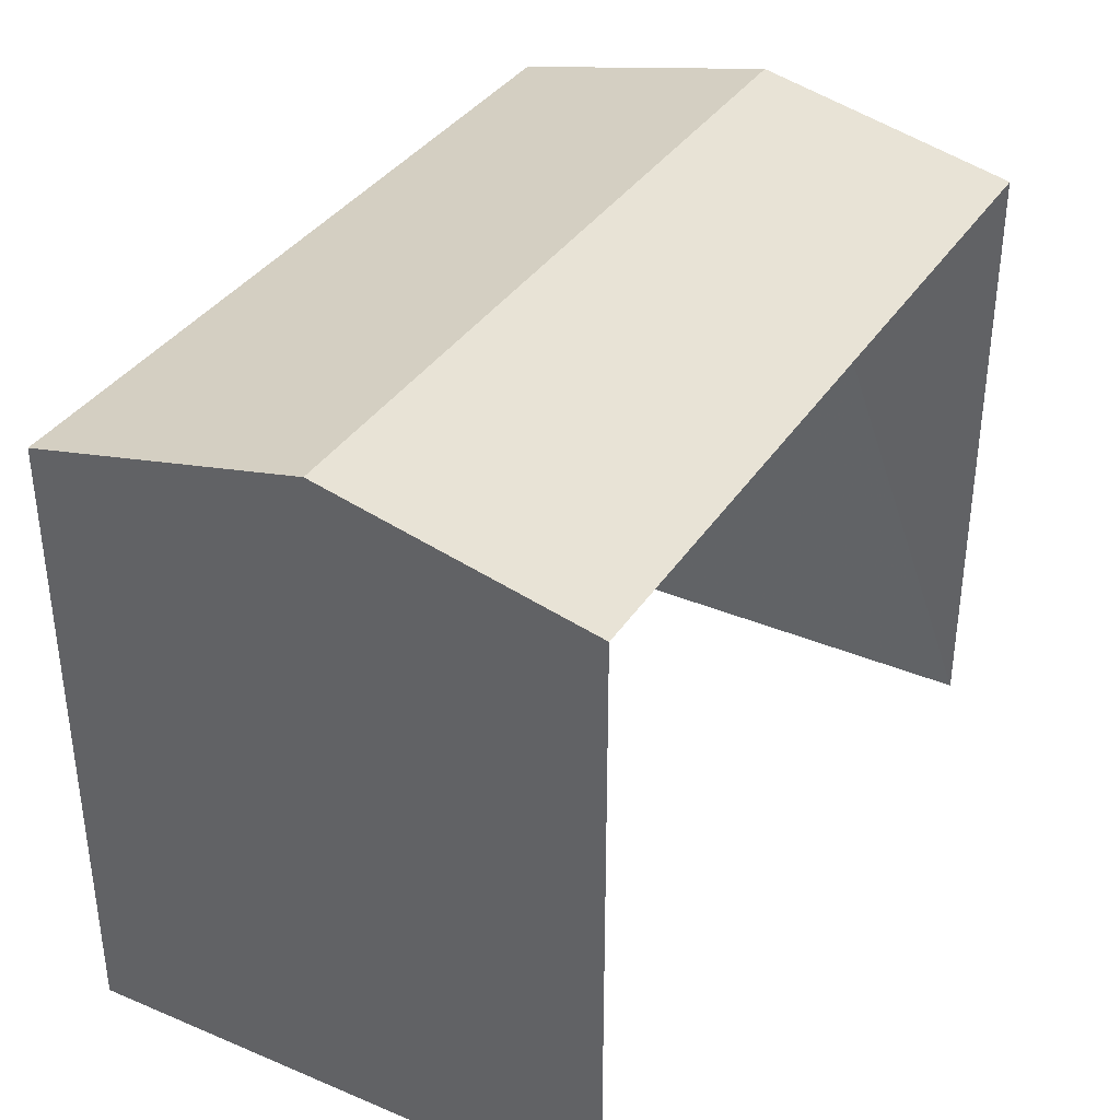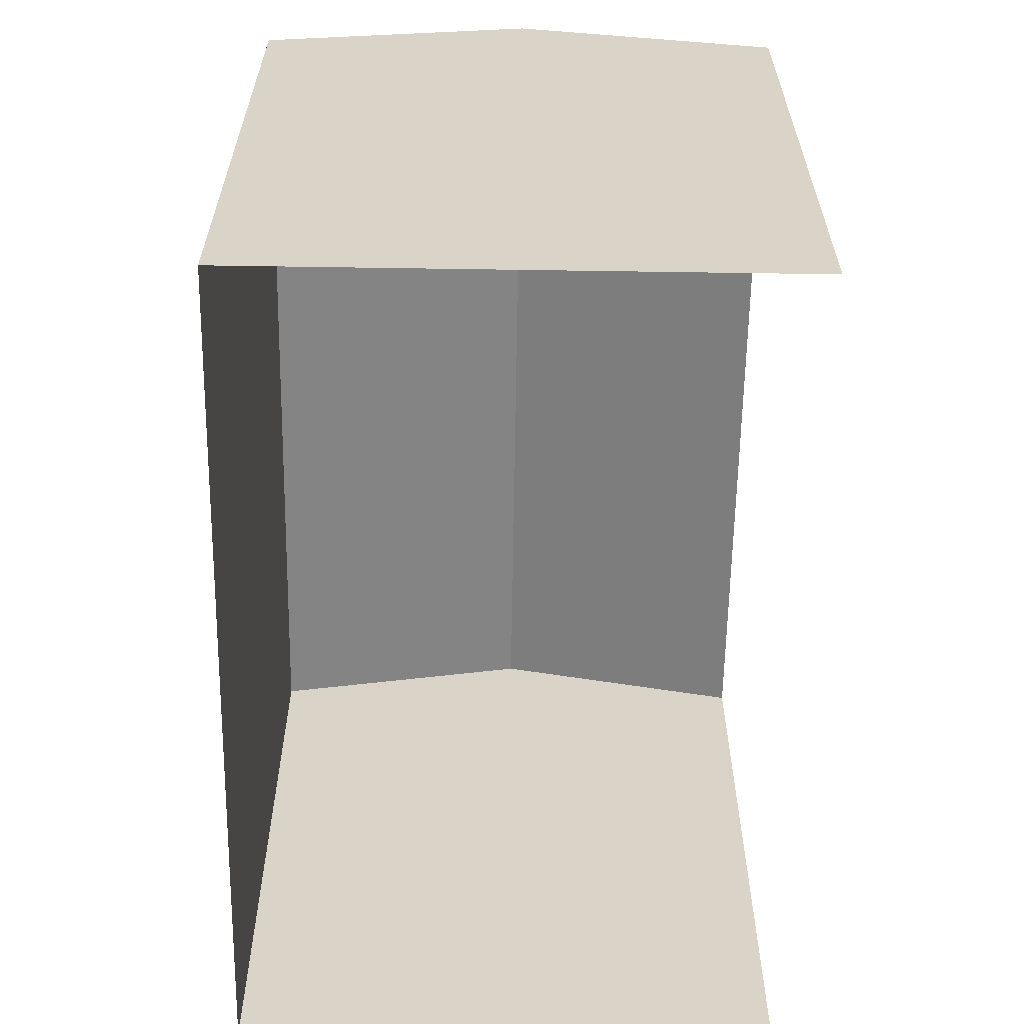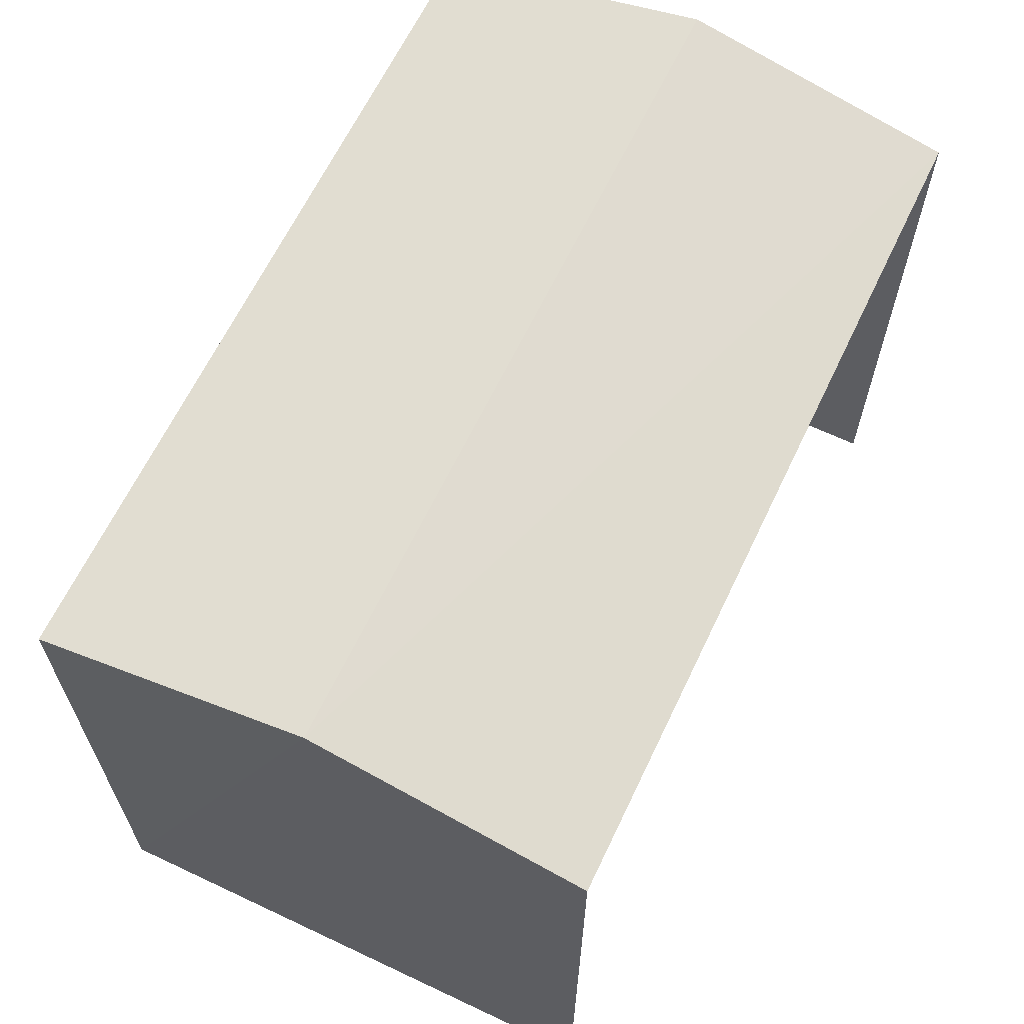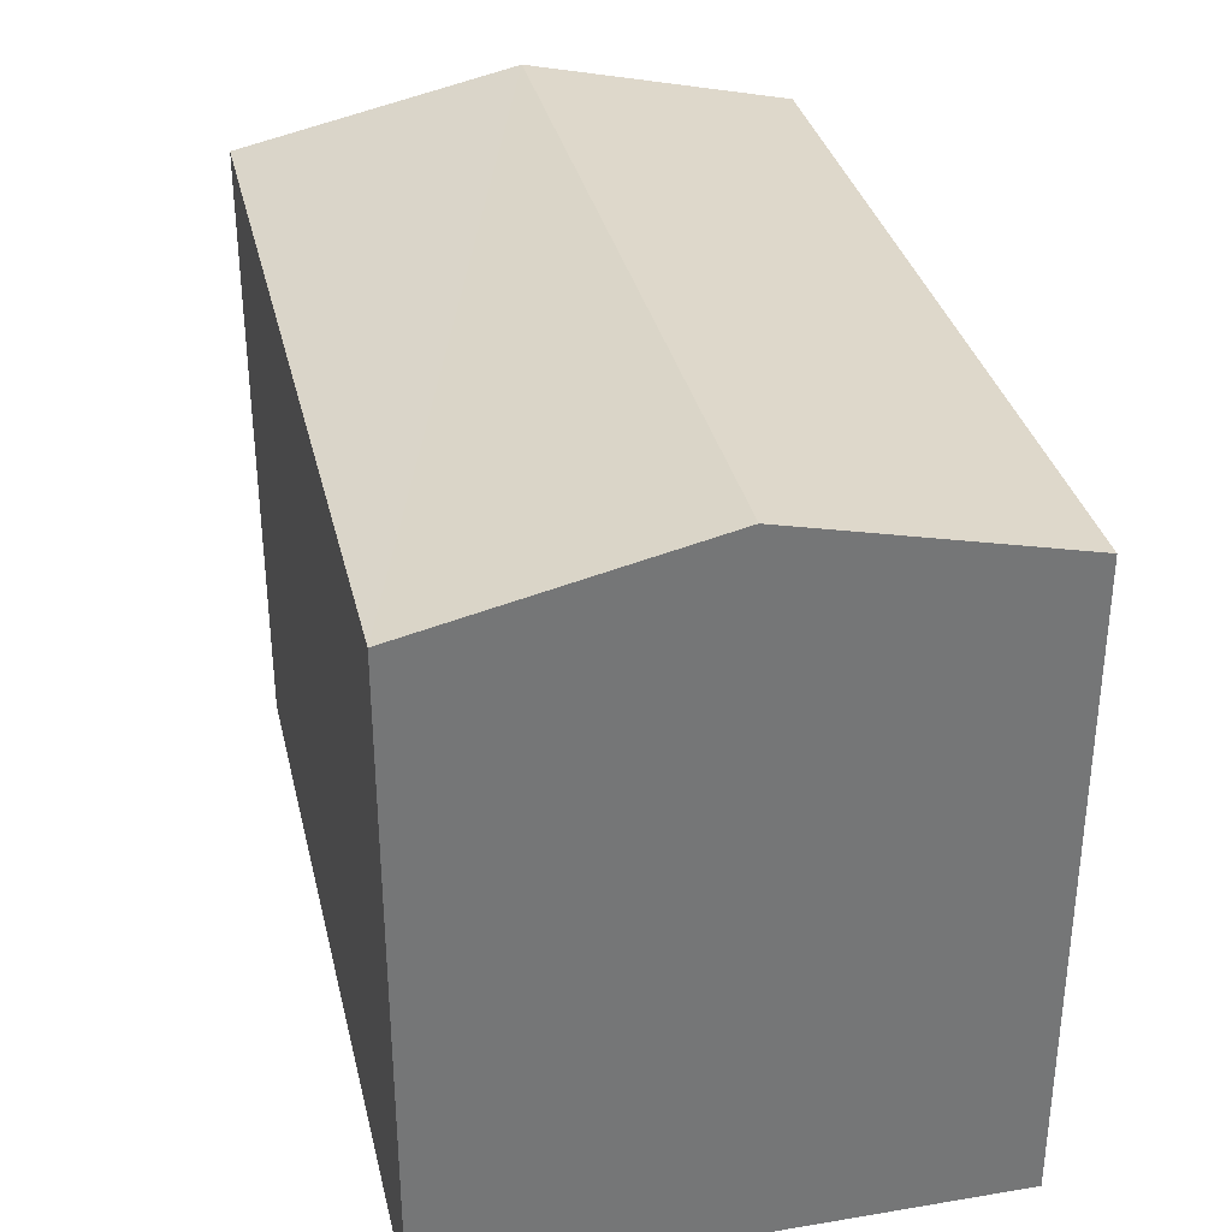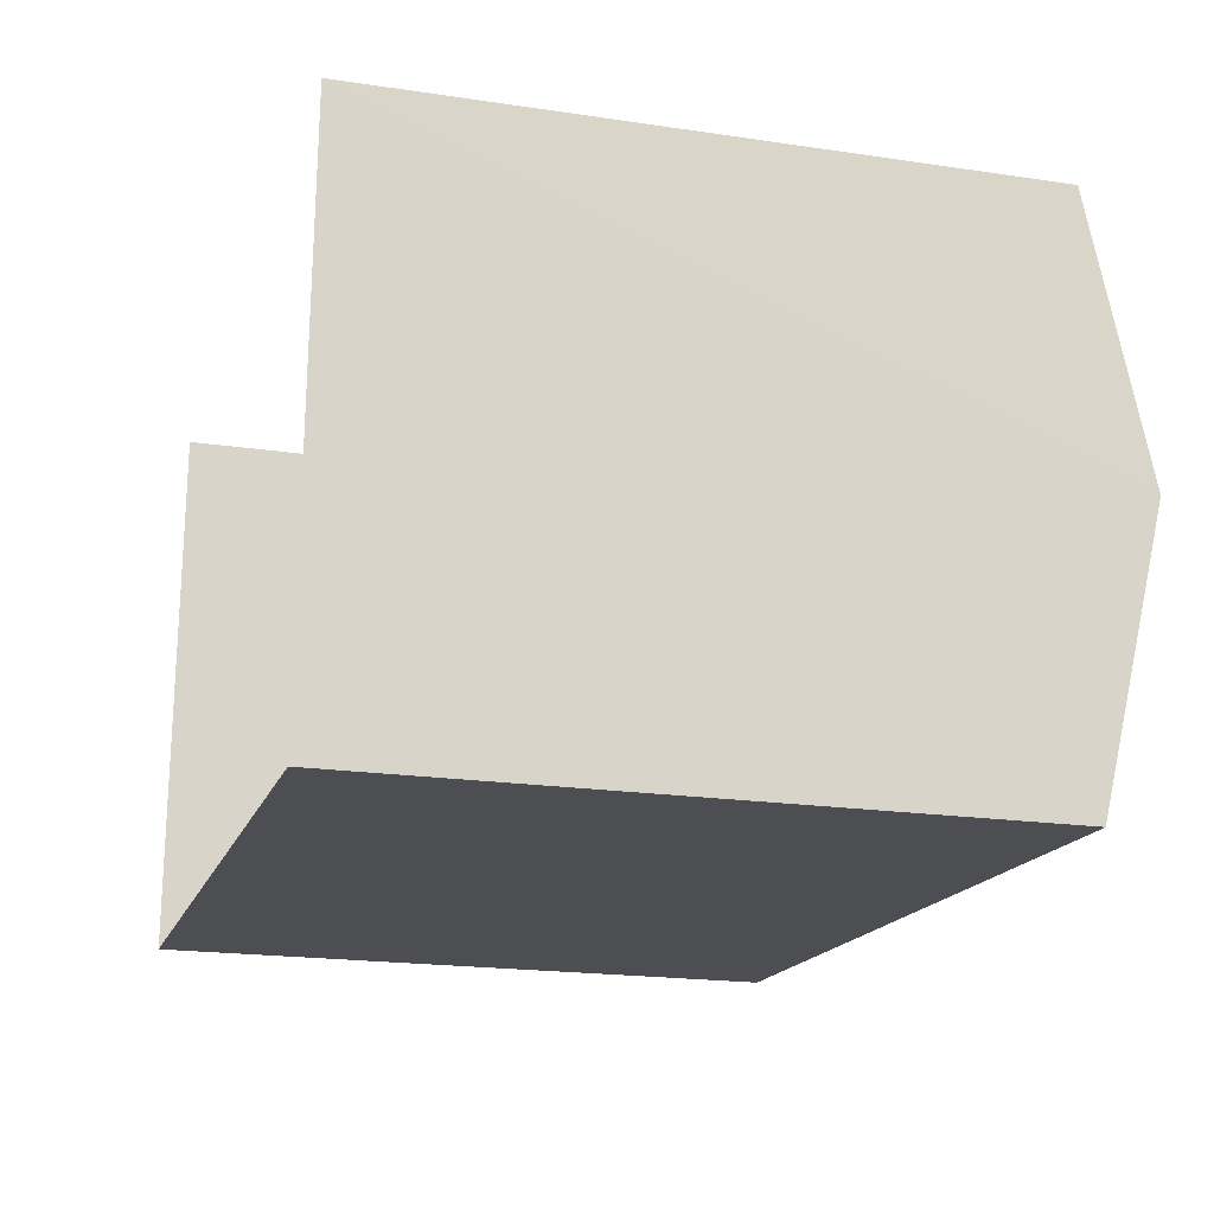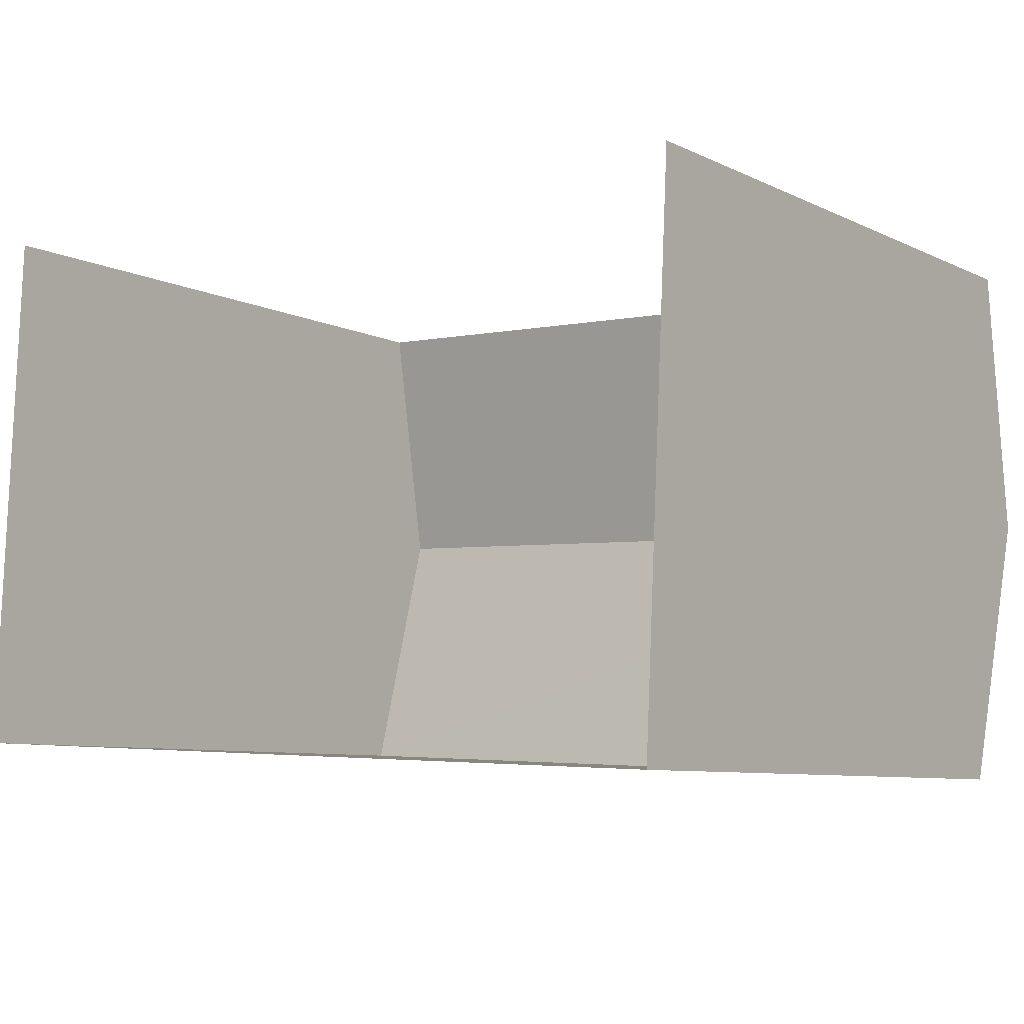
<metadata>
{"format":"obj","ext":"obj","renderer":"f3d","projection":"perspective","resolution":1024,"background":"white","views":[{"elev":36.0,"azim":121.5,"up":"+Z"},{"elev":-61.4,"azim":91.8,"up":"+Z"},{"elev":64.4,"azim":118.2,"up":"+Z"},{"elev":33.7,"azim":79.7,"up":"+Z"},{"elev":-19.4,"azim":-105.5,"up":"+Y"},{"elev":-7.8,"azim":-142.7,"up":"+Y"}]}
</metadata>
<code>
v -2.233e+05 -1.278e+05 16.52
v -2.233e+05 -1.278e+05 16.52
v -2.233e+05 -1.278e+05 16.52
v -2.233e+05 -1.278e+05 16.52
v -2.233e+05 -1.278e+05 23.26
v -2.233e+05 -1.278e+05 22.67
v -2.233e+05 -1.278e+05 23.26
v -2.233e+05 -1.278e+05 22.67
v -2.233e+05 -1.278e+05 22.67
v -2.233e+05 -1.278e+05 22.67
f 1 2 3
f 1 4 2
f 6 3 2
f 6 8 3
f 5 6 7
f 5 8 6
f 7 9 5
f 7 10 9
f 6 2 7
f 2 4 7
f 4 10 7
f 9 4 1
f 9 10 4
f 9 1 5
f 1 3 5
f 3 8 5

</code>
